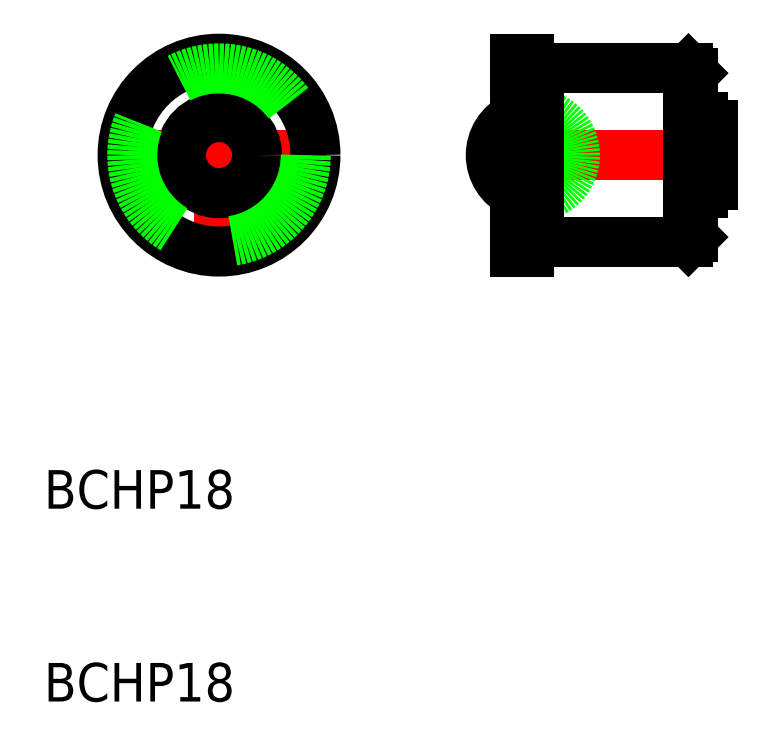
<metadata>
{"format":"dxf","ext":"dxf","renderer":"ezdxf+matplotlib","layout":"modelspace","background":"white","min_lineweight":24,"dpi":150}
</metadata>
<code>
0
SECTION
2
ENTITIES
0
TEXT
8
0
10
10.49
20
-116.8
30
0
40
4
1
BCHP18
0
TEXT
8
0
10
10.49
20
-96.83
30
0
40
4
1
BCHP18
0
LINE
8
CENTER
10
55.24
20
-60.16
30
0
11
80.72
21
-60.16
31
0
0
LINE
8
CENTER
10
17.51
20
-60.16
30
0
11
39.79
21
-60.16
31
0
0
LINE
8
CENTER
10
28.65
20
-49.02
30
0
11
28.65
21
-71.3
31
0
0
LINE
8
0
10
77.83
20
-68.66
30
0
11
77.83
21
-51.66
31
0
0
LINE
8
0
10
59.33
20
-70.16
30
0
11
59.33
21
-50.16
31
0
0
ARC
8
0
10
61.2
20
-60.16
30
0
40
4.365
50
295.3
51
115.3
0
CIRCLE
8
0
10
28.65
20
-60.16
30
0
40
3.947
0
ARC
8
0
10
61.2
20
-60.16
30
0
40
4.365
50
115.3
51
244.7
0
ARC
8
0
10
61.2
20
-60.16
30
0
40
4.365
50
244.7
51
295.3
0
LINE
8
0
10
59.33
20
-50.16
30
0
11
60.83
21
-50.16
31
0
0
LINE
8
0
10
60.83
20
-70.16
30
0
11
60.83
21
-50.16
31
0
0
LINE
8
0
10
77.33
20
-69.16
30
0
11
77.33
21
-51.16
31
0
0
LINE
8
0
10
61.83
20
-69.16
30
0
11
61.83
21
-51.16
31
0
0
LINE
8
0
10
77.33
20
-51.16
30
0
11
77.83
21
-51.66
31
0
0
LINE
8
0
10
60.83
20
-51.66
30
0
11
61.83
21
-51.66
31
0
0
LINE
8
0
10
61.83
20
-51.16
30
0
11
77.33
21
-51.16
31
0
0
LINE
8
0
10
61.83
20
-69.16
30
0
11
77.33
21
-69.16
31
0
0
LINE
8
0
10
60.83
20
-68.66
30
0
11
61.83
21
-68.66
31
0
0
LINE
8
0
10
59.33
20
-70.16
30
0
11
60.83
21
-70.16
31
0
0
LINE
8
0
10
77.33
20
-69.16
30
0
11
77.83
21
-68.66
31
0
0
CIRCLE
8
0
10
28.65
20
-60.16
30
0
40
10
0
LINE
8
0
10
78.83
20
-64.1
30
0
11
78.83
21
-56.23
31
0
0
LINE
8
0
10
79.83
20
-63.29
30
0
11
79.83
21
-57.03
31
0
0
LINE
8
0
10
77.83
20
-56.23
30
0
11
78.83
21
-56.23
31
0
0
LINE
8
0
10
78.83
20
-57.03
30
0
11
79.83
21
-57.03
31
0
0
LINE
8
0
10
78.83
20
-63.29
30
0
11
79.83
21
-63.29
31
0
0
LINE
8
0
10
77.83
20
-64.1
30
0
11
78.83
21
-64.1
31
0
0
CIRCLE
8
0
10
28.65
20
-60.16
30
0
40
9
0
ENDSEC
0
EOF

</code>
